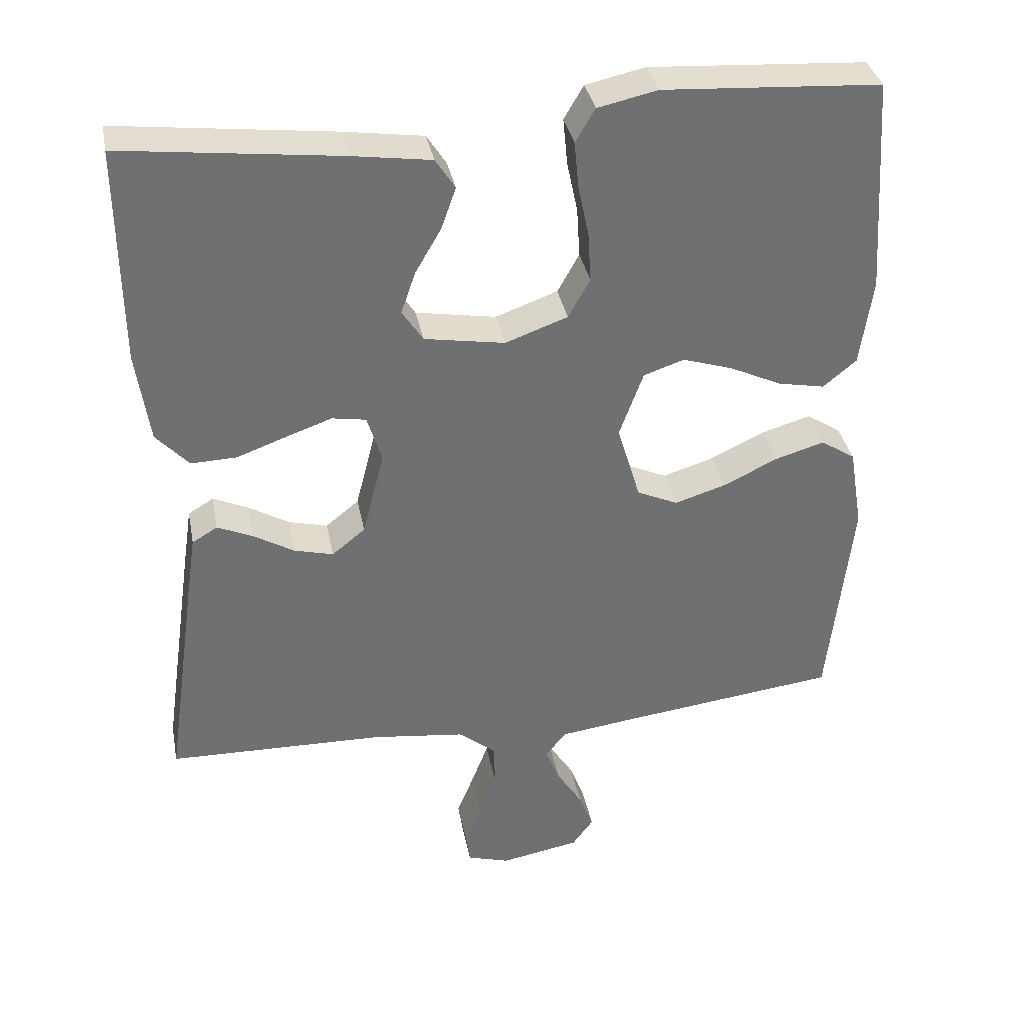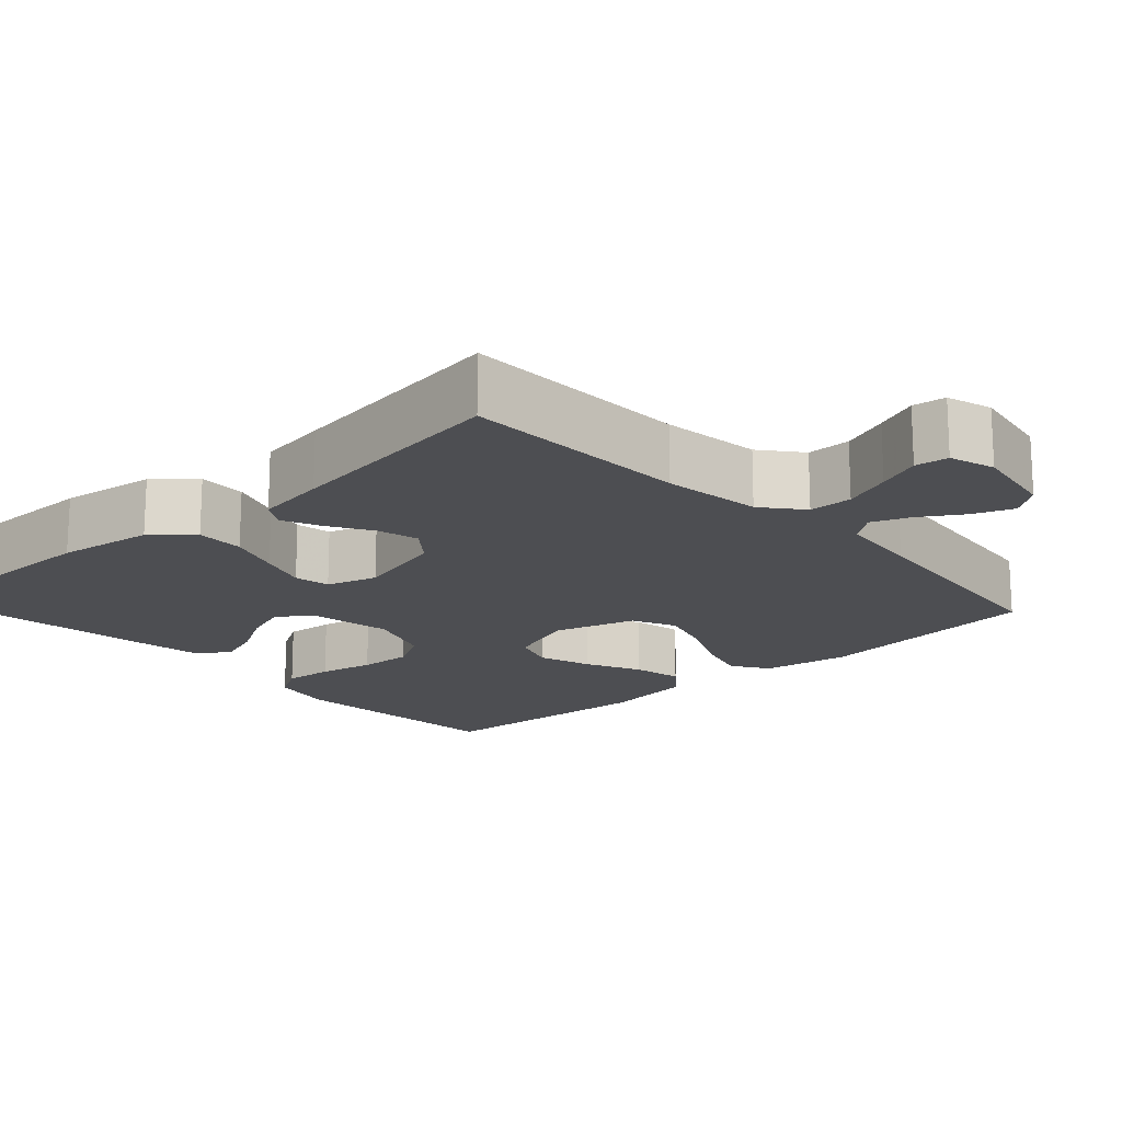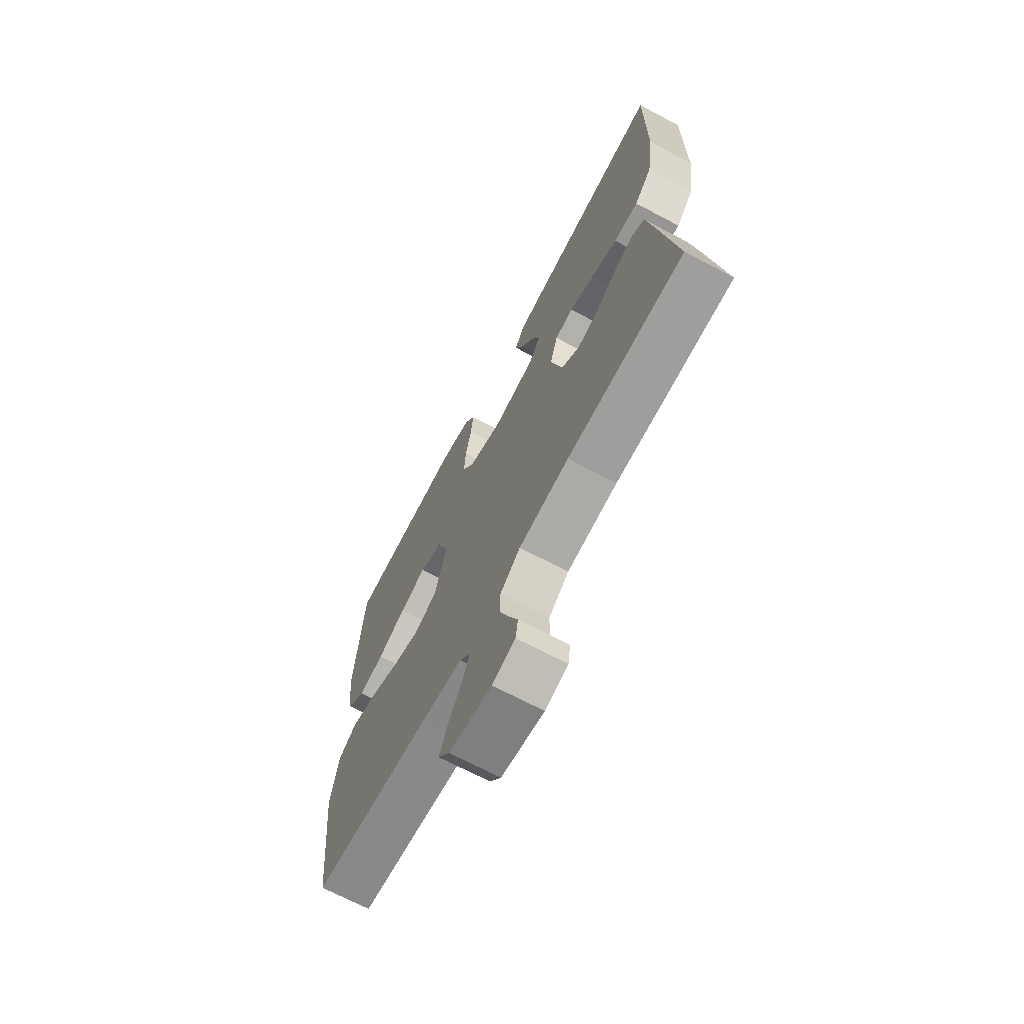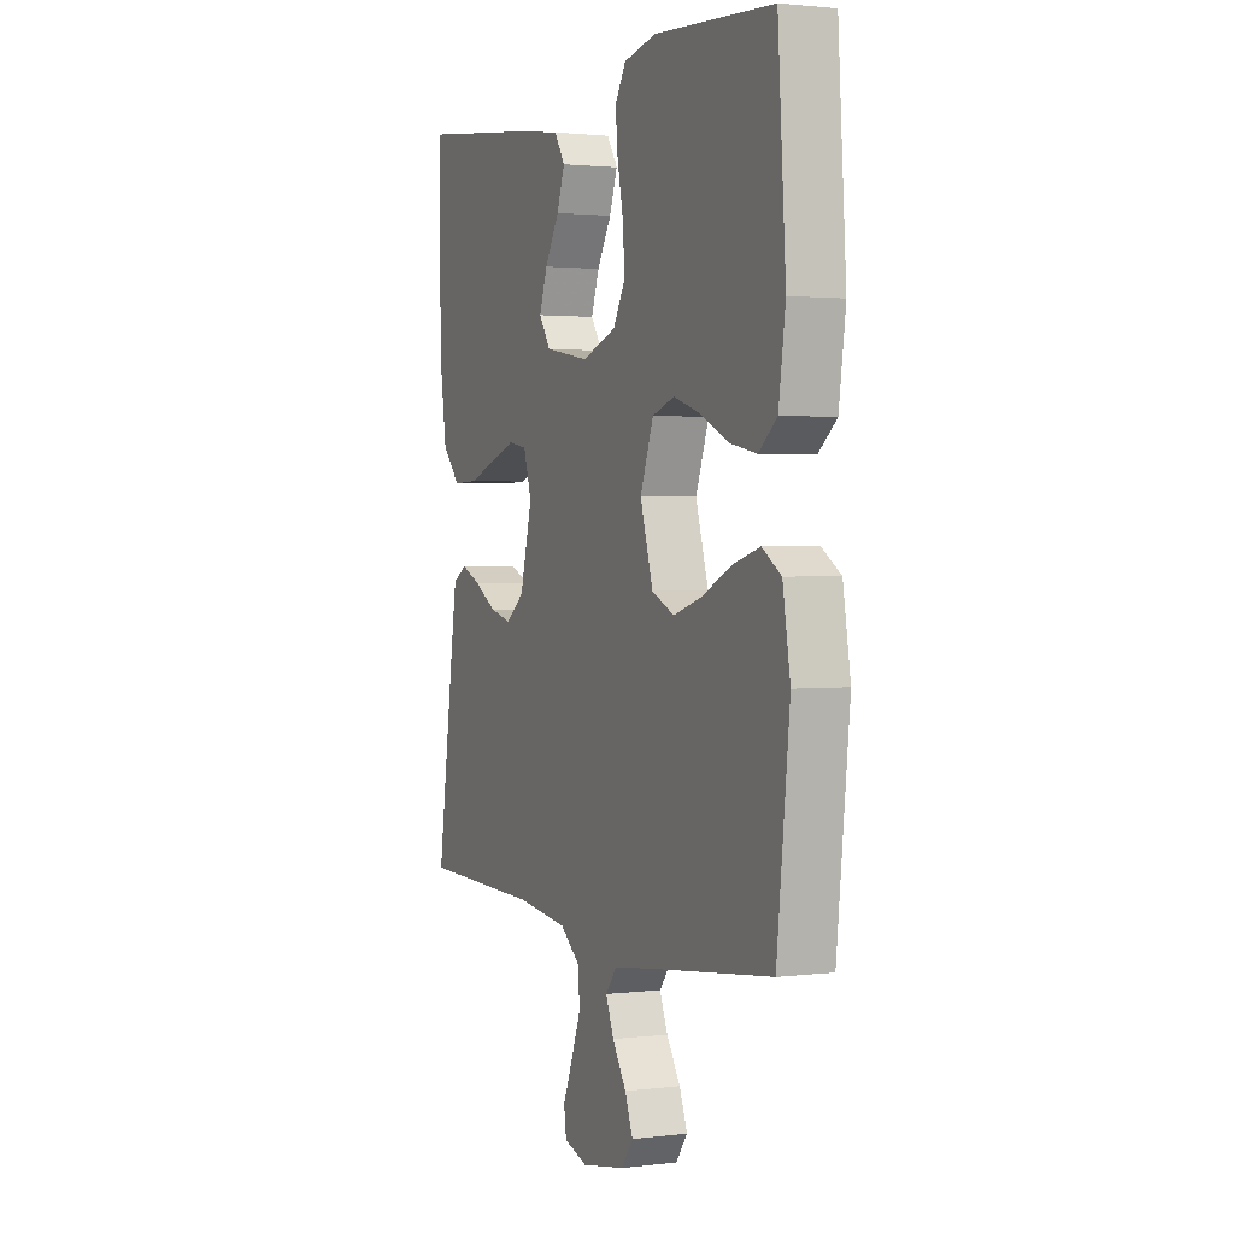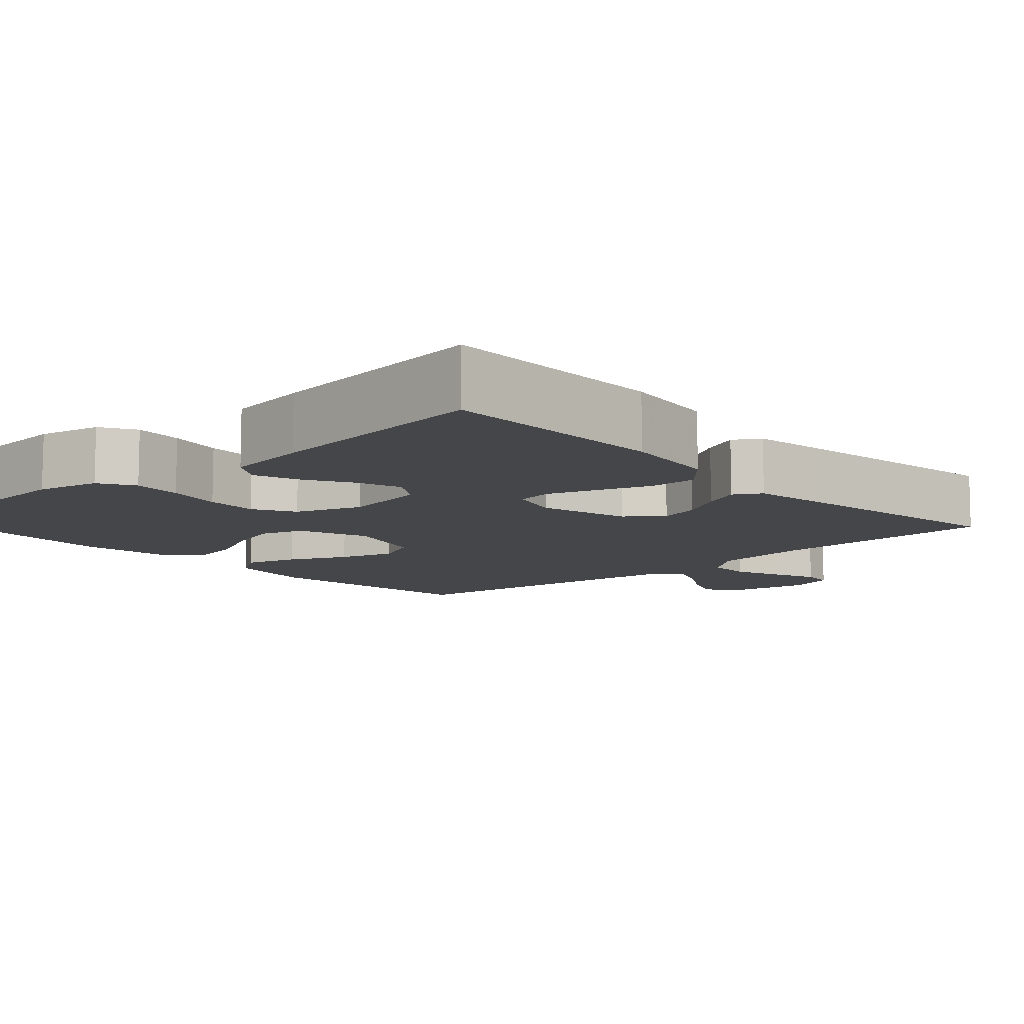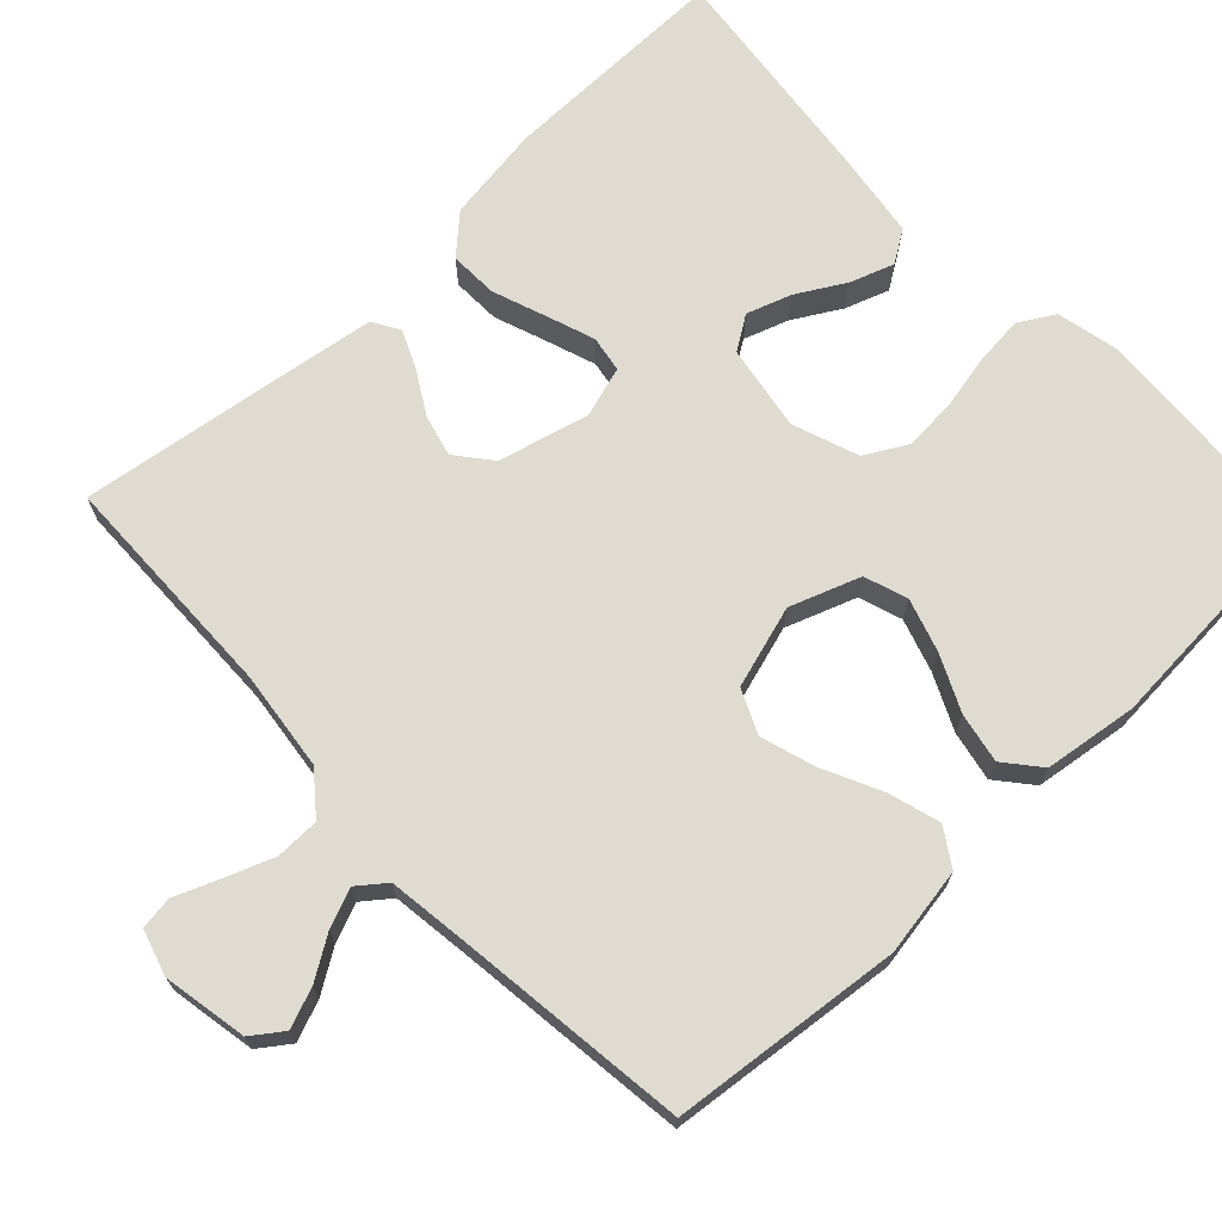
<metadata>
{"format":"obj","ext":"obj","renderer":"f3d","projection":"perspective","resolution":1024,"background":"white","views":[{"elev":35.7,"azim":169.1,"up":"+Z"},{"elev":-17.2,"azim":132.7,"up":"+Y"},{"elev":-69.6,"azim":62.1,"up":"+Z"},{"elev":1.8,"azim":-113.9,"up":"+Z"},{"elev":-9.9,"azim":42.5,"up":"+Y"},{"elev":69.8,"azim":-133.4,"up":"+Y"}]}
</metadata>
<code>
v -0.5 0.07 0.5
v -0.2 0.07 0.519
v -0.118 0.07 0.501
v -0.091 0.07 0.455
v -0.097 0.07 0.391
v -0.112 0.07 0.319
v -0.116 0.07 0.251
v -0.086 0.07 0.197
v 0 0.07 0.166
v 0.111 0.07 0.185
v 0.14 0.07 0.229
v 0.12 0.07 0.287
v 0.084 0.07 0.349
v 0.064 0.07 0.406
v 0.091 0.07 0.448
v 0.2 0.07 0.464
v 0.5 0.07 0.5
v 0.498 0.07 0.2
v 0.48 0.07 0.074
v 0.435 0.07 0.025
v 0.372 0.07 0.027
v 0.303 0.07 0.052
v 0.24 0.07 0.074
v 0.193 0.07 0.066
v 0.173 0.07 0
v 0.203 0.07 -0.118
v 0.249 0.07 -0.155
v 0.303 0.07 -0.141
v 0.359 0.07 -0.108
v 0.408 0.07 -0.086
v 0.443 0.07 -0.107
v 0.457 0.07 -0.2
v 0.5 0.07 -0.5
v 0.2 0.07 -0.507
v 0.071 0.07 -0.523
v 0.019 0.07 -0.565
v 0.018 0.07 -0.622
v 0.042 0.07 -0.685
v 0.065 0.07 -0.742
v 0.059 0.07 -0.785
v 0 0.07 -0.803
v -0.11 0.07 -0.783
v -0.139 0.07 -0.743
v -0.119 0.07 -0.691
v -0.084 0.07 -0.636
v -0.064 0.07 -0.586
v -0.092 0.07 -0.55
v -0.2 0.07 -0.536
v -0.5 0.07 -0.5
v -0.532 0.07 -0.2
v -0.513 0.07 -0.086
v -0.465 0.07 -0.055
v -0.397 0.07 -0.075
v -0.322 0.07 -0.111
v -0.251 0.07 -0.133
v -0.194 0.07 -0.107
v -0.162 0.07 0
v -0.195 0.07 0.091
v -0.251 0.07 0.11
v -0.32 0.07 0.088
v -0.392 0.07 0.054
v -0.457 0.07 0.041
v -0.503 0.07 0.079
v -0.52 0.07 0.2
v -0.5 0 0.5
v -0.2 0 0.519
v -0.118 0 0.501
v -0.091 0 0.455
v -0.097 0 0.391
v -0.112 0 0.319
v -0.116 0 0.251
v -0.086 0 0.197
v 0 0 0.166
v 0.111 0 0.185
v 0.14 0 0.229
v 0.12 0 0.287
v 0.084 0 0.349
v 0.064 0 0.406
v 0.091 0 0.448
v 0.2 0 0.464
v 0.5 0 0.5
v 0.498 0 0.2
v 0.48 0 0.074
v 0.435 0 0.025
v 0.372 0 0.027
v 0.303 0 0.052
v 0.24 0 0.074
v 0.193 0 0.066
v 0.173 0 0
v 0.203 0 -0.118
v 0.249 0 -0.155
v 0.303 0 -0.141
v 0.359 0 -0.108
v 0.408 0 -0.086
v 0.443 0 -0.107
v 0.457 0 -0.2
v 0.5 0 -0.5
v 0.2 0 -0.507
v 0.071 0 -0.523
v 0.019 0 -0.565
v 0.018 0 -0.622
v 0.042 0 -0.685
v 0.065 0 -0.742
v 0.059 0 -0.785
v 0 0 -0.803
v -0.11 0 -0.783
v -0.139 0 -0.743
v -0.119 0 -0.691
v -0.084 0 -0.636
v -0.064 0 -0.586
v -0.092 0 -0.55
v -0.2 0 -0.536
v -0.5 0 -0.5
v -0.532 0 -0.2
v -0.513 0 -0.086
v -0.465 0 -0.055
v -0.397 0 -0.075
v -0.322 0 -0.111
v -0.251 0 -0.133
v -0.194 0 -0.107
v -0.162 0 0
v -0.195 0 0.091
v -0.251 0 0.11
v -0.32 0 0.088
v -0.392 0 0.054
v -0.457 0 0.041
v -0.503 0 0.079
v -0.52 0 0.2
f 60 61 62 63
f 59 60 63 64
f 51 52 53 54
f 51 54 55
f 48 49 50 51
f 47 48 51 55
f 46 47 55 56
f 42 43 44 45
f 42 45 46
f 41 42 46
f 38 39 40 41
f 37 38 41 46
f 36 37 46 56
f 31 32 33 34
f 31 34 35
f 28 29 30 31
f 27 28 31 35
f 26 27 35 36
f 19 20 21 22
f 19 22 23
f 18 19 23
f 17 18 23 24
f 15 16 17 24
f 12 13 14 15
f 11 12 15
f 3 4 5 6
f 3 6 7
f 2 3 7
f 59 64 1 2
f 58 59 2 7
f 57 58 7 8
f 56 57 8 9
f 25 26 36 56
f 25 56 9 10
f 24 25 10 11
f 11 15 24
f 127 126 125 124
f 128 127 124 123
f 118 117 116 115
f 119 118 115
f 115 114 113 112
f 119 115 112 111
f 120 119 111 110
f 109 108 107 106
f 110 109 106
f 110 106 105
f 105 104 103 102
f 110 105 102 101
f 120 110 101 100
f 98 97 96 95
f 99 98 95
f 95 94 93 92
f 99 95 92 91
f 100 99 91 90
f 86 85 84 83
f 87 86 83
f 87 83 82
f 88 87 82 81
f 88 81 80 79
f 79 78 77 76
f 79 76 75
f 70 69 68 67
f 71 70 67
f 71 67 66
f 66 65 128 123
f 71 66 123 122
f 72 71 122 121
f 73 72 121 120
f 120 100 90 89
f 74 73 120 89
f 75 74 89 88
f 88 79 75
f 1 65 66 2
f 2 66 67 3
f 3 67 68 4
f 4 68 69 5
f 5 69 70 6
f 6 70 71 7
f 7 71 72 8
f 8 72 73 9
f 9 73 74 10
f 10 74 75 11
f 11 75 76 12
f 12 76 77 13
f 13 77 78 14
f 14 78 79 15
f 15 79 80 16
f 16 80 81 17
f 17 81 82 18
f 18 82 83 19
f 19 83 84 20
f 20 84 85 21
f 21 85 86 22
f 22 86 87 23
f 23 87 88 24
f 24 88 89 25
f 25 89 90 26
f 26 90 91 27
f 27 91 92 28
f 28 92 93 29
f 29 93 94 30
f 30 94 95 31
f 31 95 96 32
f 32 96 97 33
f 33 97 98 34
f 34 98 99 35
f 35 99 100 36
f 36 100 101 37
f 37 101 102 38
f 38 102 103 39
f 39 103 104 40
f 40 104 105 41
f 41 105 106 42
f 42 106 107 43
f 43 107 108 44
f 44 108 109 45
f 45 109 110 46
f 46 110 111 47
f 47 111 112 48
f 48 112 113 49
f 49 113 114 50
f 50 114 115 51
f 51 115 116 52
f 52 116 117 53
f 53 117 118 54
f 54 118 119 55
f 55 119 120 56
f 56 120 121 57
f 57 121 122 58
f 58 122 123 59
f 59 123 124 60
f 60 124 125 61
f 61 125 126 62
f 62 126 127 63
f 63 127 128 64
f 64 128 65 1

</code>
